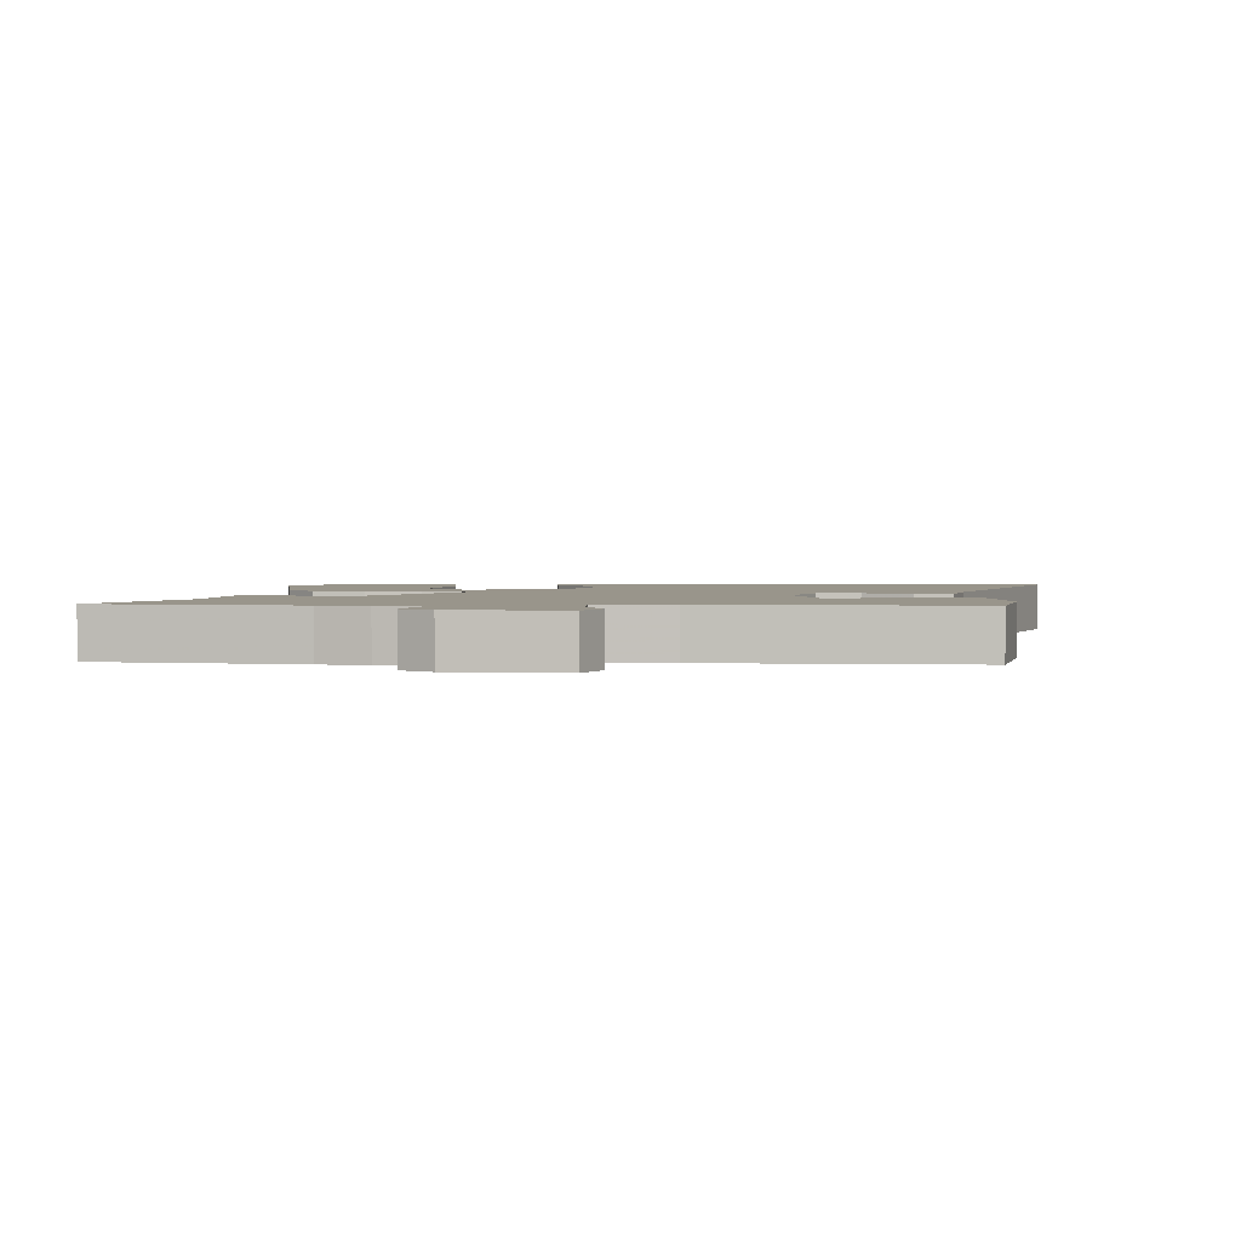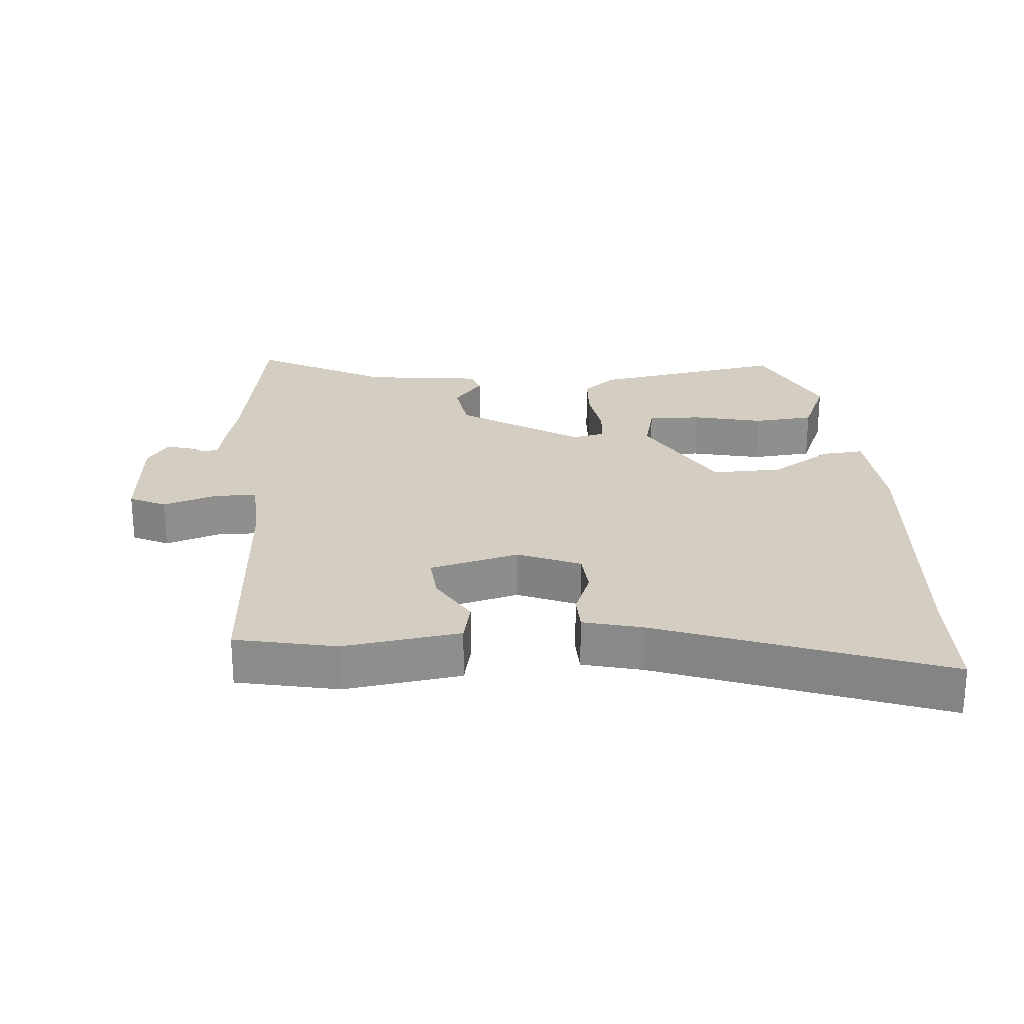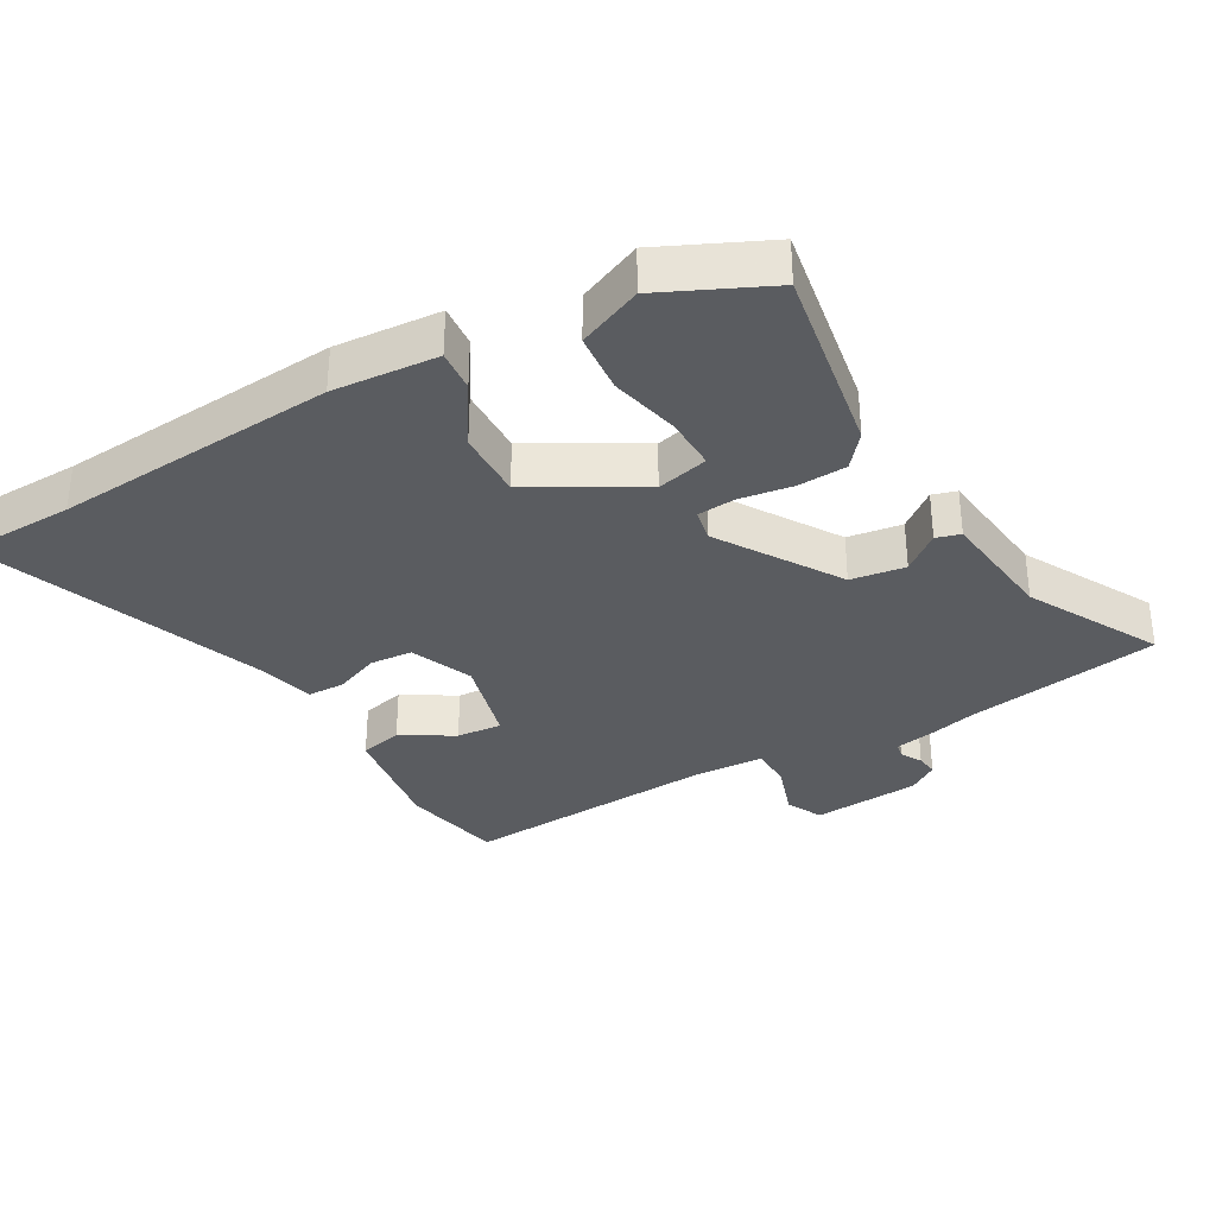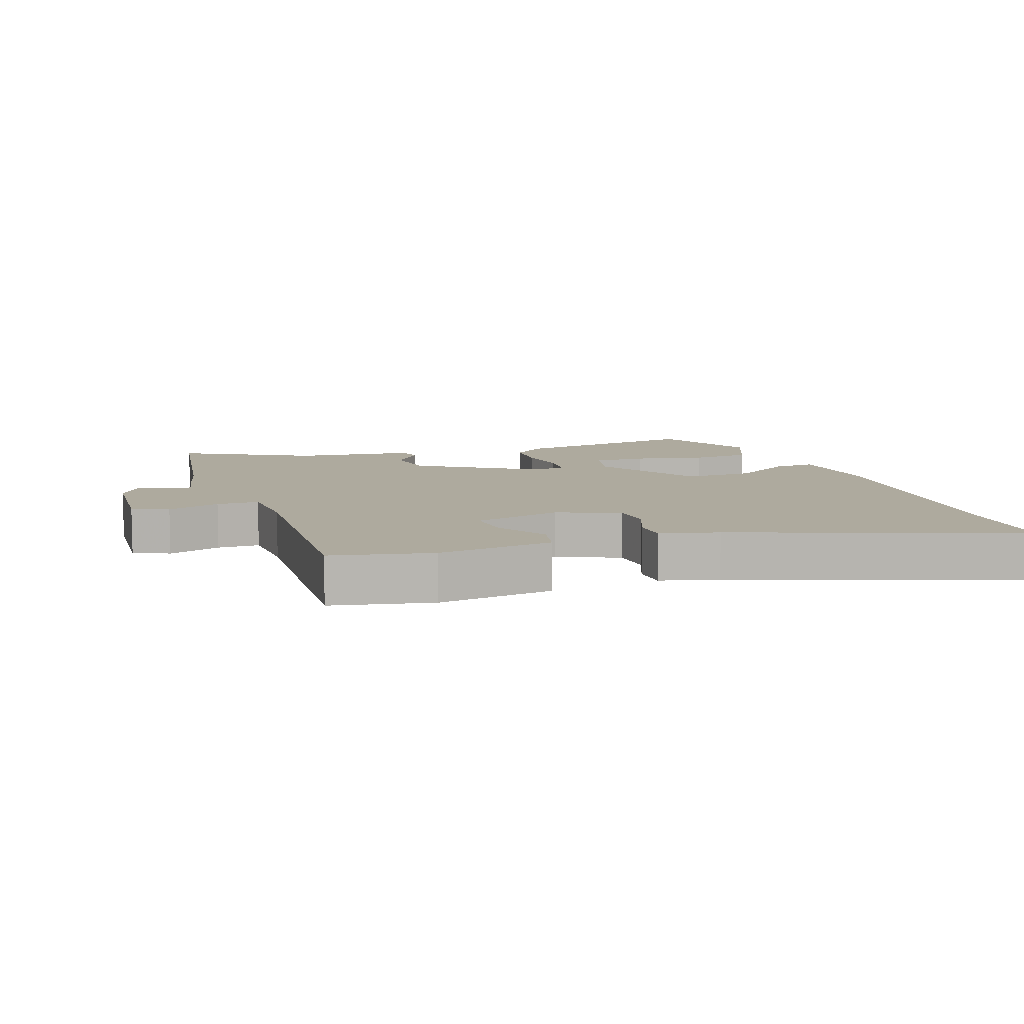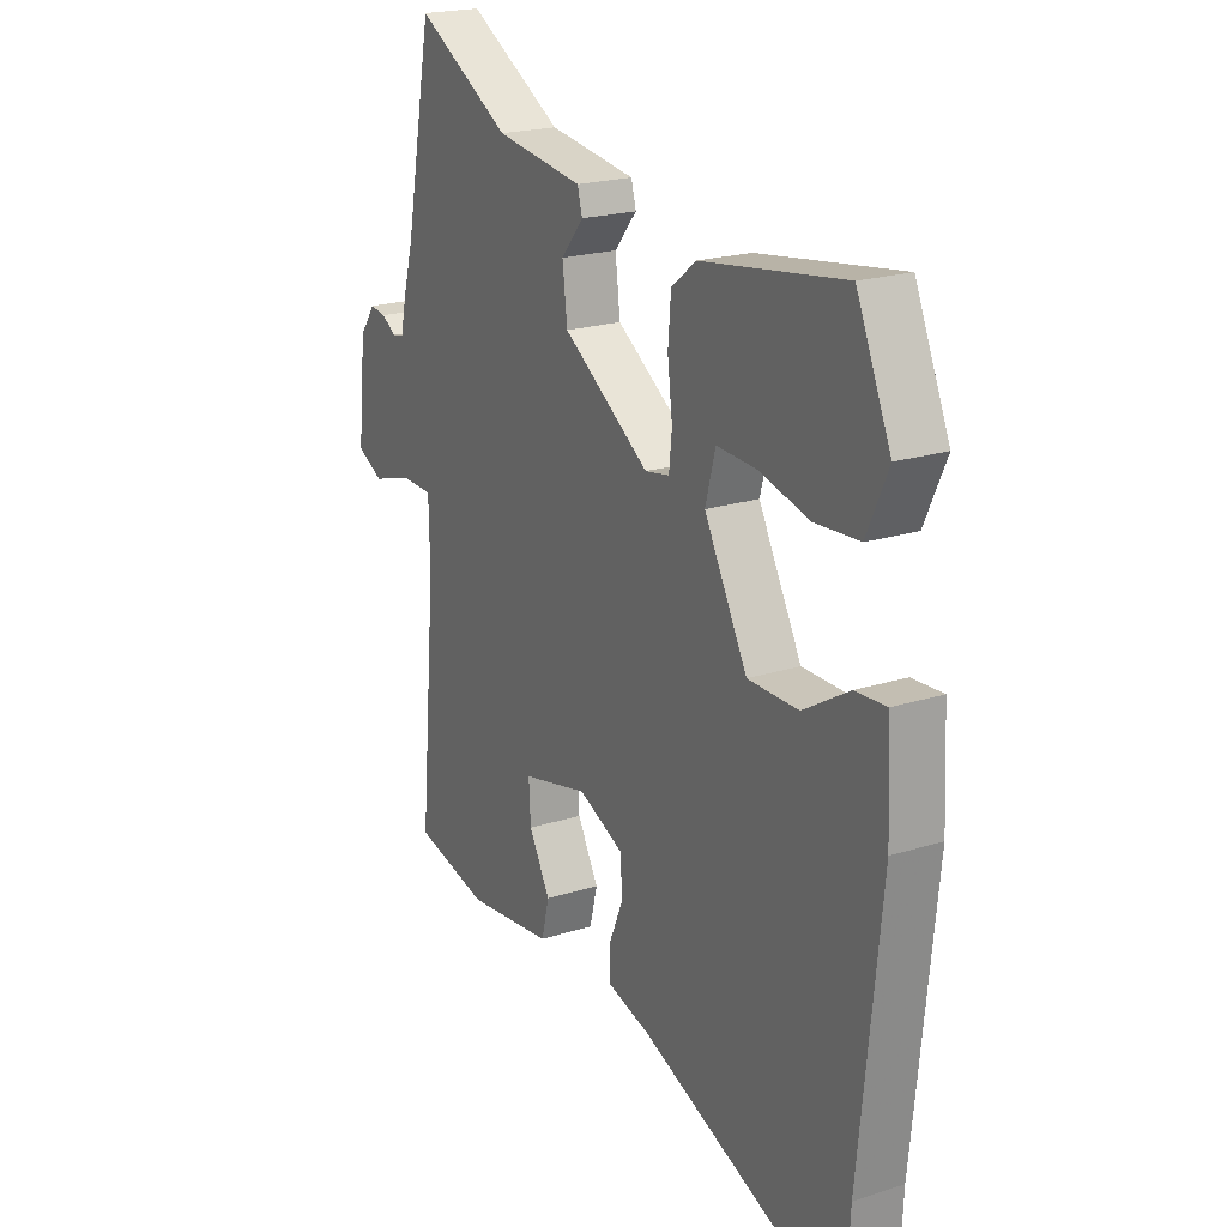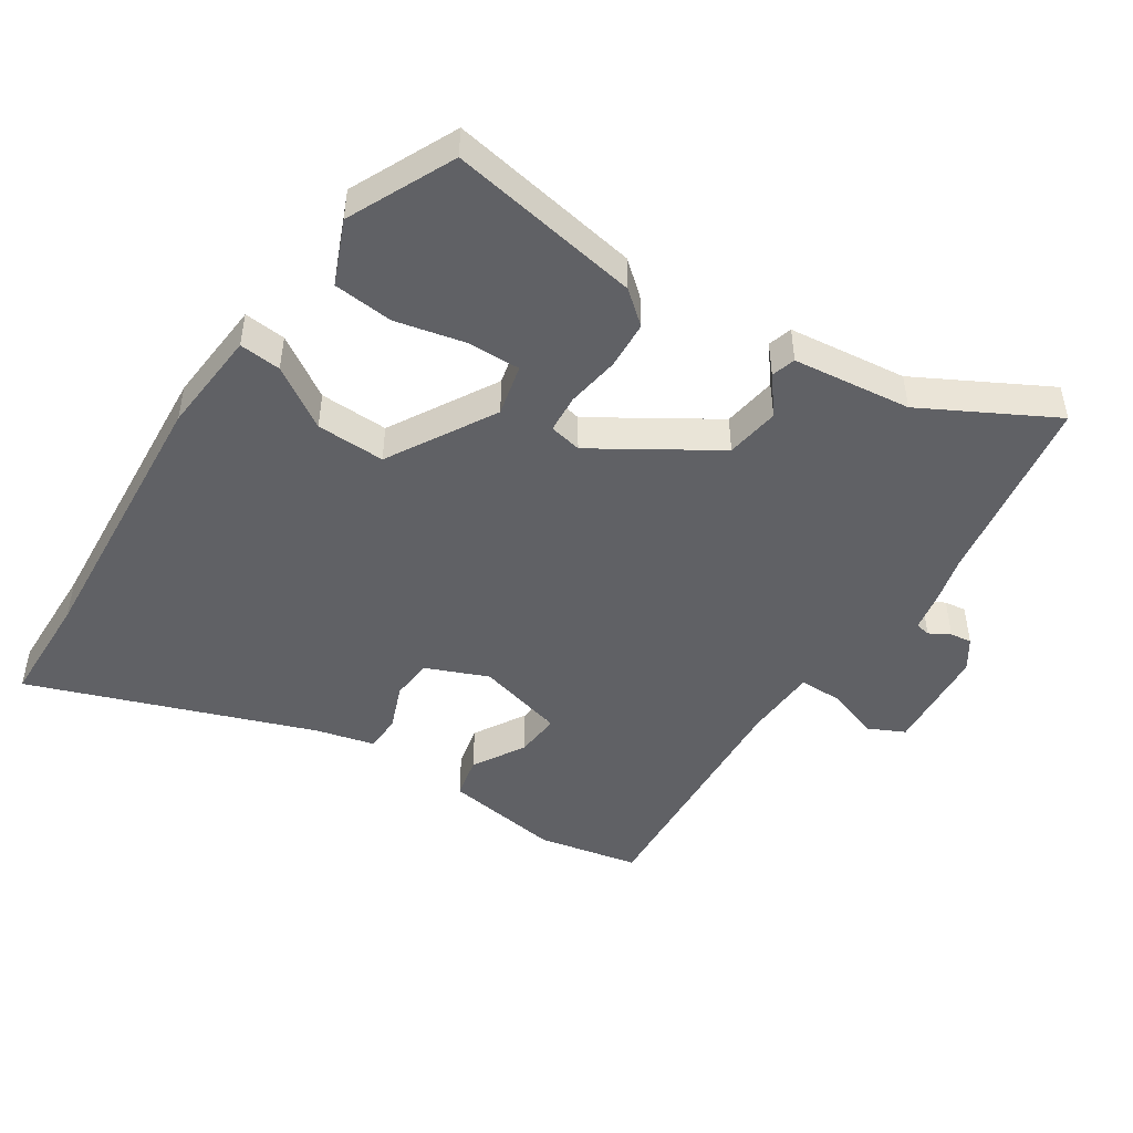
<metadata>
{"format":"obj","ext":"obj","renderer":"f3d","projection":"perspective","resolution":1024,"background":"white","views":[{"elev":2.2,"azim":90.5,"up":"+Y"},{"elev":25.1,"azim":174.0,"up":"+Y"},{"elev":-33.8,"azim":-61.8,"up":"+Y"},{"elev":9.2,"azim":159.1,"up":"+Y"},{"elev":20.7,"azim":-119.9,"up":"+Z"},{"elev":-47.6,"azim":-34.8,"up":"+Y"}]}
</metadata>
<code>
v -0.456 0.07 0.53
v -0.161 0.07 0.487
v -0.11 0.07 0.447
v -0.104 0.07 0.373
v -0.114 0.07 0.292
v -0.108 0.07 0.234
v -0.058 0.07 0.225
v 0.121 0.07 0.345
v 0.131 0.07 0.428
v 0.085 0.07 0.483
v 0.095 0.07 0.52
v 0.275 0.07 0.546
v 0.47 0.07 0.658
v 0.526 0.07 0.365
v 0.546 0.07 0.294
v 0.559 0.07 0.234
v 0.582 0.07 0.23
v 0.613 0.07 0.249
v 0.646 0.07 0.254
v 0.678 0.07 0.209
v 0.695 0.07 0.046
v 0.641 0.07 0.018
v 0.559 0.07 0.043
v 0.494 0.07 0.041
v 0.492 0.07 -0.07
v 0.526 0.07 -0.454
v 0.373 0.07 -0.49
v 0.195 0.07 -0.469
v 0.179 0.07 -0.405
v 0.223 0.07 -0.325
v 0.227 0.07 -0.256
v 0.091 0.07 -0.224
v -0.003 0.07 -0.266
v -0.006 0.07 -0.33
v 0.023 0.07 -0.398
v 0.023 0.07 -0.454
v -0.066 0.07 -0.479
v -0.492 0.07 -0.648
v -0.501 0.07 -0.477
v -0.545 0.07 -0.048
v -0.537 0.07 0.112
v -0.473 0.07 0.108
v -0.378 0.07 0.051
v -0.273 0.07 0.051
v -0.184 0.07 0.217
v -0.205 0.07 0.295
v -0.286 0.07 0.291
v -0.391 0.07 0.264
v -0.483 0.07 0.27
v -0.527 0.07 0.366
v -0.456 0 0.53
v -0.161 0 0.487
v -0.11 0 0.447
v -0.104 0 0.373
v -0.114 0 0.292
v -0.108 0 0.234
v -0.058 0 0.225
v 0.121 0 0.345
v 0.131 0 0.428
v 0.085 0 0.483
v 0.095 0 0.52
v 0.275 0 0.546
v 0.47 0 0.658
v 0.526 0 0.365
v 0.546 0 0.294
v 0.559 0 0.234
v 0.582 0 0.23
v 0.613 0 0.249
v 0.646 0 0.254
v 0.678 0 0.209
v 0.695 0 0.046
v 0.641 0 0.018
v 0.559 0 0.043
v 0.494 0 0.041
v 0.492 0 -0.07
v 0.526 0 -0.454
v 0.373 0 -0.49
v 0.195 0 -0.469
v 0.179 0 -0.405
v 0.223 0 -0.325
v 0.227 0 -0.256
v 0.091 0 -0.224
v -0.003 0 -0.266
v -0.006 0 -0.33
v 0.023 0 -0.398
v 0.023 0 -0.454
v -0.066 0 -0.479
v -0.492 0 -0.648
v -0.501 0 -0.477
v -0.545 0 -0.048
v -0.537 0 0.112
v -0.473 0 0.108
v -0.378 0 0.051
v -0.273 0 0.051
v -0.184 0 0.217
v -0.205 0 0.295
v -0.286 0 0.291
v -0.391 0 0.264
v -0.483 0 0.27
v -0.527 0 0.366
f 2 3 4
f 1 2 4
f 50 1 4
f 49 50 4
f 48 49 4
f 47 48 4
f 46 47 4
f 45 46 4 5
f 44 45 5 6
f 41 42 43
f 40 41 43
f 39 40 43
f 39 43 44
f 38 39 44
f 37 38 44
f 36 37 44
f 35 36 44
f 34 35 44
f 44 6 7
f 34 44 7
f 33 34 7
f 28 29 30
f 27 28 30
f 26 27 30
f 25 26 30
f 24 25 30 31
f 21 22 23
f 20 21 23
f 19 20 23
f 18 19 23
f 17 18 23
f 16 17 23 24
f 24 31 32
f 16 24 32
f 15 16 32
f 14 15 32
f 9 10 11 12
f 13 14 32
f 12 13 32
f 9 12 32
f 8 9 32
f 7 8 32 33
f 54 53 52
f 54 52 51
f 54 51 100
f 54 100 99
f 54 99 98
f 54 98 97
f 54 97 96
f 55 54 96 95
f 56 55 95 94
f 93 92 91
f 93 91 90
f 93 90 89
f 94 93 89
f 94 89 88
f 94 88 87
f 94 87 86
f 94 86 85
f 94 85 84
f 57 56 94
f 57 94 84
f 57 84 83
f 80 79 78
f 80 78 77
f 80 77 76
f 80 76 75
f 81 80 75 74
f 73 72 71
f 73 71 70
f 73 70 69
f 73 69 68
f 73 68 67
f 74 73 67 66
f 82 81 74
f 82 74 66
f 82 66 65
f 82 65 64
f 62 61 60 59
f 82 64 63
f 82 63 62
f 82 62 59
f 82 59 58
f 83 82 58 57
f 1 51 52 2
f 2 52 53 3
f 3 53 54 4
f 4 54 55 5
f 5 55 56 6
f 6 56 57 7
f 7 57 58 8
f 8 58 59 9
f 9 59 60 10
f 10 60 61 11
f 11 61 62 12
f 12 62 63 13
f 13 63 64 14
f 14 64 65 15
f 15 65 66 16
f 16 66 67 17
f 17 67 68 18
f 18 68 69 19
f 19 69 70 20
f 20 70 71 21
f 21 71 72 22
f 22 72 73 23
f 23 73 74 24
f 24 74 75 25
f 25 75 76 26
f 26 76 77 27
f 27 77 78 28
f 28 78 79 29
f 29 79 80 30
f 30 80 81 31
f 31 81 82 32
f 32 82 83 33
f 33 83 84 34
f 34 84 85 35
f 35 85 86 36
f 36 86 87 37
f 37 87 88 38
f 38 88 89 39
f 39 89 90 40
f 40 90 91 41
f 41 91 92 42
f 42 92 93 43
f 43 93 94 44
f 44 94 95 45
f 45 95 96 46
f 46 96 97 47
f 47 97 98 48
f 48 98 99 49
f 49 99 100 50
f 50 100 51 1

</code>
